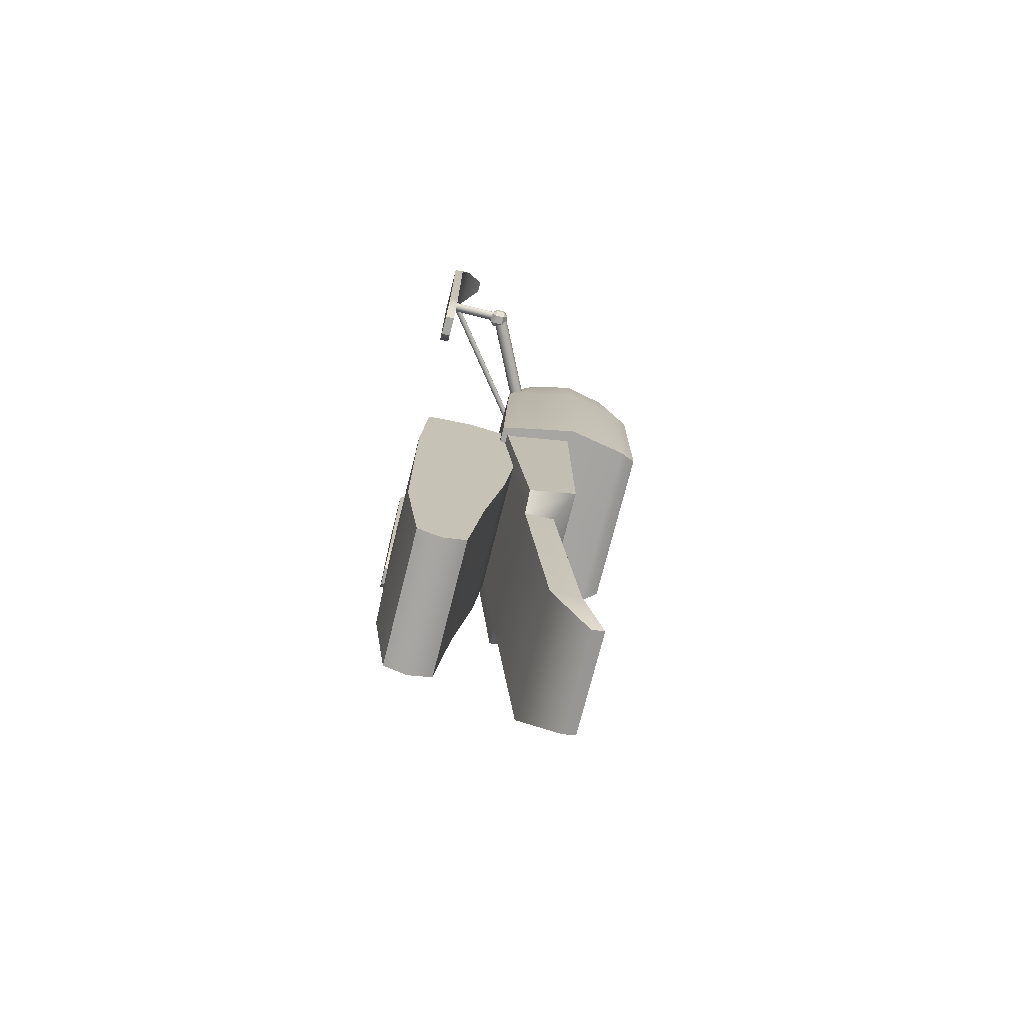
<metadata>
{"format":"obj","ext":"obj","renderer":"f3d","projection":"perspective","resolution":1024,"background":"white","views":[{"elev":-73.9,"azim":75.9,"up":"+Z"}]}
</metadata>
<code>
g default
v 0.7922 1.816 -1.73
v 0.7922 2.186 -1.696
v 0.628 3.035 -8.26
v 0.628 2.874 -8.323
v 0.7922 2.485 -4.939
v 0.7922 2.115 -4.974
v 1.119 2.666 -1.652
v 1.082 2.711 -4.557
v 1.055 2.115 -4.807
v 0.9855 1.816 -1.73
v 0.7922 2.377 -7.827
v 0.7922 2.748 -7.793
v 0 1.816 -1.73
v 0 2.115 -4.974
v 0 2.377 -7.827
v 0 2.874 -8.323
v 0 3.035 -8.26
v 0 2.748 -7.793
v -0 2.485 -4.939
v 0 2.711 -4.557
v 0 2.666 -1.652
v 0 2.186 -1.696
v -0.7922 1.816 -1.73
v -0.7922 2.186 -1.696
v -0.628 3.035 -8.26
v -0.628 2.874 -8.323
v -0.7922 2.485 -4.939
v -0.7922 2.115 -4.974
v -1.119 2.666 -1.652
v -1.082 2.711 -4.557
v -1.055 2.115 -4.807
v -0.9855 1.816 -1.73
v -0.7922 2.377 -7.827
v -0.7922 2.748 -7.793
v 0.894 2.102 1.891
v 0.8666 3.526 1.847
v 1.025 3.668 -1.789
v 1.057 1.755 -1.861
v 1.025 3.668 0.4608
v 1.057 1.837 0.4601
v 0.6972 2.504 2.826
v 0.6759 3.291 2.754
v 0.8389 2.897 3.071
v 1.076 2.815 1.936
v 1.272 2.754 0.4594
v 1.272 2.712 -1.936
v -0 2.102 1.936
v -0 1.828 0.4594
v 0 1.755 -1.861
v -0 2.712 -1.936
v -0 3.668 -1.789
v 0 3.681 0.4594
v 0 3.529 1.936
v -0 3.291 2.754
v -0 2.897 3.071
v 0 2.504 2.826
v -0 3.451 -1.936
v 1.134 3.451 -1.936
v 1.134 3.461 0.4594
v 0.9588 3.36 1.936
v 0.7478 3.188 2.941
v -0 3.188 2.941
v -0 2.6 2.938
v 0.7459 2.6 2.938
v 0.9564 2.259 1.936
v 1.131 2.033 0.4594
v 1.131 1.957 -1.936
v -0 1.957 -1.936
v -0.894 2.102 1.891
v -0.8666 3.526 1.847
v -1.025 3.668 -1.789
v -1.057 1.755 -1.861
v -1.025 3.668 0.4608
v -1.057 1.837 0.4601
v -0.6972 2.504 2.826
v -0.6759 3.291 2.754
v -0.8389 2.897 3.071
v -1.076 2.815 1.936
v -1.272 2.754 0.4594
v -1.272 2.712 -1.936
v -1.134 3.451 -1.936
v -1.134 3.461 0.4594
v -0.9588 3.36 1.936
v -0.7478 3.188 2.941
v -0.7459 2.6 2.938
v -0.9564 2.259 1.936
v -1.131 2.033 0.4594
v -1.131 1.957 -1.936
v 1.997 1.302 1.074
v 1.997 1.361 1.133
v 1.938 1.361 1.074
v 2.174 1.361 1.074
v 2.115 1.361 1.133
v 2.115 1.302 1.074
v 1.938 1.479 1.074
v 1.997 1.479 1.133
v 1.997 1.538 1.074
v 2.115 1.538 1.074
v 2.115 1.479 1.133
v 2.174 1.479 1.074
v 1.938 1.479 0.9555
v 1.997 1.538 0.9555
v 1.997 1.479 0.8964
v 2.115 1.479 0.8964
v 2.115 1.538 0.9555
v 2.174 1.479 0.9555
v 1.938 1.361 0.9555
v 1.997 1.361 0.8964
v 1.997 1.302 0.9555
v 2.115 1.302 0.9555
v 2.115 1.361 0.8964
v 2.174 1.361 0.9555
v -1.997 1.302 1.074
v -1.997 1.361 1.133
v -1.938 1.361 1.074
v -2.174 1.361 1.074
v -2.115 1.361 1.133
v -2.115 1.302 1.074
v -1.938 1.479 1.074
v -1.997 1.479 1.133
v -1.997 1.538 1.074
v -2.115 1.538 1.074
v -2.115 1.479 1.133
v -2.174 1.479 1.074
v -1.938 1.479 0.9555
v -1.997 1.538 0.9555
v -1.997 1.479 0.8964
v -2.115 1.479 0.8964
v -2.115 1.538 0.9555
v -2.174 1.479 0.9555
v -1.938 1.361 0.9555
v -1.997 1.361 0.8964
v -1.997 1.302 0.9555
v -2.115 1.302 0.9555
v -2.115 1.361 0.8964
v -2.174 1.361 0.9555
v 2.108 1.515 0.974
v 2.102 1.503 0.9483
v 2.093 1.485 0.9278
v 2.082 1.461 0.9147
v 2.069 1.436 0.9102
v 2.057 1.41 0.9147
v 2.046 1.387 0.9278
v 2.037 1.369 0.9483
v 2.031 1.357 0.974
v 2.029 1.353 1.003
v 2.031 1.357 1.031
v 2.037 1.369 1.057
v 2.046 1.387 1.077
v 2.057 1.41 1.09
v 2.069 1.436 1.095
v 2.082 1.461 1.09
v 2.093 1.485 1.077
v 2.102 1.503 1.057
v 2.108 1.515 1.031
v 2.11 1.519 1.003
v 0.7564 2.175 0.974
v 0.7507 2.163 0.9483
v 0.7417 2.145 0.9278
v 0.7304 2.122 0.9147
v 0.7179 2.096 0.9102
v 0.7053 2.07 0.9147
v 0.694 2.047 0.9278
v 0.685 2.029 0.9483
v 0.6793 2.017 0.974
v 0.6773 2.013 1.003
v 0.6793 2.017 1.031
v 0.685 2.029 1.057
v 0.694 2.047 1.077
v 0.7053 2.07 1.09
v 0.7179 2.096 1.095
v 0.7304 2.122 1.09
v 0.7417 2.145 1.077
v 0.7507 2.163 1.057
v 0.7564 2.175 1.031
v 0.7584 2.179 1.003
v 2.069 1.436 1.003
v 0.7179 2.096 1.003
v -2.108 1.515 0.974
v -2.102 1.503 0.9483
v -2.093 1.485 0.9278
v -2.082 1.461 0.9147
v -2.069 1.436 0.9102
v -2.057 1.41 0.9147
v -2.046 1.387 0.9278
v -2.037 1.369 0.9483
v -2.031 1.357 0.974
v -2.029 1.353 1.003
v -2.031 1.357 1.031
v -2.037 1.369 1.057
v -2.046 1.387 1.077
v -2.057 1.41 1.09
v -2.069 1.436 1.095
v -2.082 1.461 1.09
v -2.093 1.485 1.077
v -2.102 1.503 1.057
v -2.108 1.515 1.031
v -2.11 1.519 1.003
v -0.7564 2.175 0.974
v -0.7507 2.163 0.9483
v -0.7417 2.145 0.9278
v -0.7304 2.122 0.9147
v -0.7179 2.096 0.9102
v -0.7053 2.07 0.9147
v -0.694 2.047 0.9278
v -0.685 2.029 0.9483
v -0.6793 2.017 0.974
v -0.6773 2.013 1.003
v -0.6793 2.017 1.031
v -0.685 2.029 1.057
v -0.694 2.047 1.077
v -0.7053 2.07 1.09
v -0.7179 2.096 1.095
v -0.7304 2.122 1.09
v -0.7417 2.145 1.077
v -0.7507 2.163 1.057
v -0.7564 2.175 1.031
v -0.7584 2.179 1.003
v -2.069 1.436 1.003
v -0.7179 2.096 1.003
v 2.076 0.7955 1
v 2.072 0.791 0.9919
v 2.067 0.7841 0.985
v 2.06 0.7753 0.9807
v 2.053 0.7655 0.9791
v 2.045 0.7557 0.9807
v 2.038 0.7469 0.985
v 2.033 0.7399 0.9919
v 2.029 0.7355 1
v 2.028 0.7339 1.01
v 2.029 0.7355 1.02
v 2.033 0.7399 1.028
v 2.038 0.7469 1.035
v 2.045 0.7557 1.039
v 2.053 0.7655 1.041
v 2.06 0.7753 1.039
v 2.067 0.7841 1.035
v 2.072 0.791 1.028
v 2.076 0.7955 1.02
v 2.077 0.7971 1.01
v 0.4328 2.065 1
v 0.4293 2.061 0.9919
v 0.4239 2.054 0.985
v 0.4171 2.045 0.9807
v 0.4095 2.035 0.9791
v 0.402 2.026 0.9807
v 0.3952 2.017 0.985
v 0.3898 2.01 0.9919
v 0.3863 2.005 1
v 0.3851 2.004 1.01
v 0.3863 2.005 1.02
v 0.3898 2.01 1.028
v 0.3952 2.017 1.035
v 0.402 2.026 1.039
v 0.4095 2.035 1.041
v 0.4171 2.045 1.039
v 0.4239 2.054 1.035
v 0.4293 2.061 1.028
v 0.4328 2.065 1.02
v 0.434 2.067 1.01
v 2.053 0.7655 1.01
v 0.4095 2.035 1.01
v -2.076 0.7955 1
v -2.072 0.791 0.9919
v -2.067 0.7841 0.985
v -2.06 0.7753 0.9807
v -2.053 0.7655 0.9791
v -2.045 0.7557 0.9807
v -2.038 0.7469 0.985
v -2.033 0.7399 0.9919
v -2.029 0.7355 1
v -2.028 0.7339 1.01
v -2.029 0.7355 1.02
v -2.033 0.7399 1.028
v -2.038 0.7469 1.035
v -2.045 0.7557 1.039
v -2.053 0.7655 1.041
v -2.06 0.7753 1.039
v -2.067 0.7841 1.035
v -2.072 0.791 1.028
v -2.076 0.7955 1.02
v -2.077 0.7971 1.01
v -0.4328 2.065 1
v -0.4293 2.061 0.9919
v -0.4239 2.054 0.985
v -0.4171 2.045 0.9807
v -0.4095 2.035 0.9791
v -0.402 2.026 0.9807
v -0.3952 2.017 0.985
v -0.3898 2.01 0.9919
v -0.3863 2.005 1
v -0.3851 2.004 1.01
v -0.3863 2.005 1.02
v -0.3898 2.01 1.028
v -0.3952 2.017 1.035
v -0.402 2.026 1.039
v -0.4095 2.035 1.041
v -0.4171 2.045 1.039
v -0.4239 2.054 1.035
v -0.4293 2.061 1.028
v -0.4328 2.065 1.02
v -0.434 2.067 1.01
v -2.053 0.7655 1.01
v -0.4095 2.035 1.01
v 2.134 0.6748 0.9887
v 2.125 0.6748 0.9706
v 2.111 0.6748 0.9563
v 2.093 0.6748 0.947
v 2.073 0.6748 0.9439
v 2.053 0.6748 0.947
v 2.035 0.6748 0.9563
v 2.02 0.6748 0.9706
v 2.011 0.6748 0.9887
v 2.008 0.6748 1.009
v 2.011 0.6748 1.029
v 2.02 0.6748 1.047
v 2.035 0.6748 1.061
v 2.053 0.6748 1.07
v 2.073 0.6748 1.074
v 2.093 0.6748 1.07
v 2.111 0.6748 1.061
v 2.125 0.6748 1.047
v 2.134 0.6748 1.029
v 2.138 0.6748 1.009
v 2.134 1.482 0.9887
v 2.125 1.482 0.9706
v 2.111 1.482 0.9563
v 2.093 1.482 0.947
v 2.073 1.482 0.9439
v 2.053 1.482 0.947
v 2.035 1.482 0.9563
v 2.02 1.482 0.9706
v 2.011 1.482 0.9887
v 2.008 1.482 1.009
v 2.011 1.482 1.029
v 2.02 1.482 1.047
v 2.035 1.482 1.061
v 2.053 1.482 1.07
v 2.073 1.482 1.074
v 2.093 1.482 1.07
v 2.111 1.482 1.061
v 2.125 1.482 1.047
v 2.134 1.482 1.029
v 2.138 1.482 1.009
v 2.073 0.6748 1.009
v 2.073 1.482 1.009
v -2.134 0.6748 0.9887
v -2.125 0.6748 0.9706
v -2.111 0.6748 0.9563
v -2.093 0.6748 0.947
v -2.073 0.6748 0.9439
v -2.053 0.6748 0.947
v -2.035 0.6748 0.9563
v -2.02 0.6748 0.9706
v -2.011 0.6748 0.9887
v -2.008 0.6748 1.009
v -2.011 0.6748 1.029
v -2.02 0.6748 1.047
v -2.035 0.6748 1.061
v -2.053 0.6748 1.07
v -2.073 0.6748 1.074
v -2.093 0.6748 1.07
v -2.111 0.6748 1.061
v -2.125 0.6748 1.047
v -2.134 0.6748 1.029
v -2.138 0.6748 1.009
v -2.134 1.482 0.9887
v -2.125 1.482 0.9706
v -2.111 1.482 0.9563
v -2.093 1.482 0.947
v -2.073 1.482 0.9439
v -2.053 1.482 0.947
v -2.035 1.482 0.9563
v -2.02 1.482 0.9706
v -2.011 1.482 0.9887
v -2.008 1.482 1.009
v -2.011 1.482 1.029
v -2.02 1.482 1.047
v -2.035 1.482 1.061
v -2.053 1.482 1.07
v -2.073 1.482 1.074
v -2.093 1.482 1.07
v -2.111 1.482 1.061
v -2.125 1.482 1.047
v -2.134 1.482 1.029
v -2.138 1.482 1.009
v -2.073 0.6748 1.009
v -2.073 1.482 1.009
v 1.925 0.9539 3.867
v 2.075 0.9539 3.867
v 1.925 1.071 3.867
v 2.075 1.071 3.867
v 1.869 0.7295 -0.3243
v 2.131 0.7295 -0.3243
v 1.869 0.6122 -0.3243
v 2.131 0.6122 -0.3243
v 1.741 0.8451 3.46
v 2.259 0.8451 3.46
v 2.259 0.7278 3.46
v 1.741 0.7278 3.46
v 1.687 0.6122 3.034
v 2.313 0.6122 3.034
v 2.313 0.7295 3.034
v 1.687 0.7295 3.034
v 1.687 0.6122 0.2905
v 2.313 0.6122 0.2905
v 2.313 0.7295 0.2905
v 1.687 0.7295 0.2905
v 1.721 0.6122 -0.04092
v 2.279 0.6122 -0.04092
v 2.279 0.7295 -0.04092
v 1.721 0.7295 -0.04092
v -1.925 0.9539 3.867
v -2.075 0.9539 3.867
v -1.925 1.071 3.867
v -2.075 1.071 3.867
v -1.869 0.7295 -0.3243
v -2.131 0.7295 -0.3243
v -1.869 0.6122 -0.3243
v -2.131 0.6122 -0.3243
v -1.741 0.8451 3.46
v -2.259 0.8451 3.46
v -2.259 0.7278 3.46
v -1.741 0.7278 3.46
v -1.687 0.6122 3.034
v -2.313 0.6122 3.034
v -2.313 0.7295 3.034
v -1.687 0.7295 3.034
v -1.687 0.6122 0.2905
v -2.313 0.6122 0.2905
v -2.313 0.7295 0.2905
v -1.687 0.7295 0.2905
v -1.721 0.6122 -0.04092
v -2.279 0.6122 -0.04092
v -2.279 0.7295 -0.04092
v -1.721 0.7295 -0.04092
v 0.8648 0.7056 -1.417
v 0.8648 1.882 -1.417
v 0.8648 1.403 -6.93
v 0.8648 0.8062 -6.93
v 0.8648 1.824 -4.173
v 0.8648 0.6259 -4.173
v 0.8648 0.6259 -5.552
v 0.8648 1.583 -5.552
v 0.8648 1.987 -2.795
v 0.8648 0.6259 -2.795
v 0.8648 1.294 -1.294
v 0.8648 1.307 -2.795
v 0.8648 1.225 -4.173
v 0.8648 1.105 -5.552
v 0.8648 1.105 -7.052
v -0 0.7056 -1.417
v -0 0.6259 -2.795
v 0 0.6259 -4.173
v 0 0.6259 -5.552
v -0 0.8062 -6.93
v -0 1.105 -7.052
v 0 1.403 -6.93
v -0 1.583 -5.552
v -0 1.824 -4.173
v 0 1.987 -2.795
v 0 1.882 -1.417
v 0 1.294 -1.294
v -0.8648 0.7056 -1.417
v -0.8648 1.882 -1.417
v -0.8648 1.403 -6.93
v -0.8648 0.8062 -6.93
v -0.8648 1.824 -4.173
v -0.8648 0.6259 -4.173
v -0.8648 0.6259 -5.552
v -0.8648 1.583 -5.552
v -0.8648 1.987 -2.795
v -0.8648 0.6259 -2.795
v -0.8648 1.294 -1.294
v -0.8648 1.307 -2.795
v -0.8648 1.225 -4.173
v -0.8648 1.105 -5.552
v -0.8648 1.105 -7.052
g pCube20
f 22 13 1 2
f 18 19 5 12
f 16 17 3 4
f 14 15 11 6
f 5 6 11 12
f 20 21 7 8
f 10 9 8 7
f 13 14 6 1
f 21 22 2 7
f 5 19 20 8
f 1 6 9 10
f 6 5 8 9
f 2 1 10 7
f 15 16 4 11
f 12 11 4 3
f 17 18 12 3
f 22 24 23 13
f 18 34 27 19
f 16 26 25 17
f 14 28 33 15
f 27 34 33 28
f 20 30 29 21
f 32 29 30 31
f 13 23 28 14
f 21 29 24 22
f 27 30 20 19
f 23 32 31 28
f 28 31 30 27
f 24 29 32 23
f 15 33 26 16
f 34 25 26 33
f 17 25 34 18
f 61 62 55 43
f 51 52 39 37
f 50 57 58 46
f 48 49 38 40
f 58 59 45 46
f 52 53 36 39
f 44 45 59 60
f 47 48 40 35
f 56 47 35 41
f 43 44 60 61
f 36 53 54 42
f 55 63 64 43
f 64 65 44 43
f 65 66 45 44
f 46 45 66 67
f 67 68 50 46
f 58 57 51 37
f 39 59 58 37
f 60 59 39 36
f 61 60 36 42
f 54 62 61 42
f 64 63 56 41
f 35 65 64 41
f 35 40 66 65
f 67 66 40 38
f 49 68 67 38
f 84 77 55 62
f 51 71 73 52
f 50 80 81 57
f 48 74 72 49
f 81 80 79 82
f 52 73 70 53
f 78 83 82 79
f 47 69 74 48
f 56 75 69 47
f 77 84 83 78
f 70 76 54 53
f 55 77 85 63
f 85 77 78 86
f 86 78 79 87
f 80 88 87 79
f 88 80 50 68
f 81 71 51 57
f 73 71 81 82
f 83 70 73 82
f 84 76 70 83
f 54 76 84 62
f 85 75 56 63
f 69 75 85 86
f 69 86 87 74
f 88 72 74 87
f 49 72 88 68
f 89 91 107 109
f 90 89 94 93
f 91 90 96 95
f 92 94 110 112
f 93 92 100 99
f 95 97 102 101
f 97 96 99 98
f 98 100 106 105
f 101 103 108 107
f 103 102 105 104
f 104 106 112 111
f 109 108 111 110
f 90 93 99 96
f 97 98 105 102
f 103 104 111 108
f 109 110 94 89
f 92 112 106 100
f 107 91 95 101
f 89 90 91
f 92 93 94
f 95 96 97
f 98 99 100
f 101 102 103
f 104 105 106
f 107 108 109
f 110 111 112
f 113 133 131 115
f 114 117 118 113
f 115 119 120 114
f 116 136 134 118
f 117 123 124 116
f 119 125 126 121
f 121 122 123 120
f 122 129 130 124
f 125 131 132 127
f 127 128 129 126
f 128 135 136 130
f 133 134 135 132
f 114 120 123 117
f 121 126 129 122
f 127 132 135 128
f 133 113 118 134
f 116 124 130 136
f 131 125 119 115
f 113 115 114
f 116 118 117
f 119 121 120
f 122 124 123
f 125 127 126
f 128 130 129
f 131 133 132
f 134 136 135
f 137 138 158 157
f 138 139 159 158
f 139 140 160 159
f 140 141 161 160
f 141 142 162 161
f 142 143 163 162
f 143 144 164 163
f 144 145 165 164
f 145 146 166 165
f 146 147 167 166
f 147 148 168 167
f 148 149 169 168
f 149 150 170 169
f 150 151 171 170
f 151 152 172 171
f 152 153 173 172
f 153 154 174 173
f 154 155 175 174
f 155 156 176 175
f 156 137 157 176
f 138 137 177
f 139 138 177
f 140 139 177
f 141 140 177
f 142 141 177
f 143 142 177
f 144 143 177
f 145 144 177
f 146 145 177
f 147 146 177
f 148 147 177
f 149 148 177
f 150 149 177
f 151 150 177
f 152 151 177
f 153 152 177
f 154 153 177
f 155 154 177
f 156 155 177
f 137 156 177
f 157 158 178
f 158 159 178
f 159 160 178
f 160 161 178
f 161 162 178
f 162 163 178
f 163 164 178
f 164 165 178
f 165 166 178
f 166 167 178
f 167 168 178
f 168 169 178
f 169 170 178
f 170 171 178
f 171 172 178
f 172 173 178
f 173 174 178
f 174 175 178
f 175 176 178
f 176 157 178
f 179 199 200 180
f 180 200 201 181
f 181 201 202 182
f 182 202 203 183
f 183 203 204 184
f 184 204 205 185
f 185 205 206 186
f 186 206 207 187
f 187 207 208 188
f 188 208 209 189
f 189 209 210 190
f 190 210 211 191
f 191 211 212 192
f 192 212 213 193
f 193 213 214 194
f 194 214 215 195
f 195 215 216 196
f 196 216 217 197
f 197 217 218 198
f 198 218 199 179
f 180 219 179
f 181 219 180
f 182 219 181
f 183 219 182
f 184 219 183
f 185 219 184
f 186 219 185
f 187 219 186
f 188 219 187
f 189 219 188
f 190 219 189
f 191 219 190
f 192 219 191
f 193 219 192
f 194 219 193
f 195 219 194
f 196 219 195
f 197 219 196
f 198 219 197
f 179 219 198
f 199 220 200
f 200 220 201
f 201 220 202
f 202 220 203
f 203 220 204
f 204 220 205
f 205 220 206
f 206 220 207
f 207 220 208
f 208 220 209
f 209 220 210
f 210 220 211
f 211 220 212
f 212 220 213
f 213 220 214
f 214 220 215
f 215 220 216
f 216 220 217
f 217 220 218
f 218 220 199
f 221 222 242 241
f 222 223 243 242
f 223 224 244 243
f 224 225 245 244
f 225 226 246 245
f 226 227 247 246
f 227 228 248 247
f 228 229 249 248
f 229 230 250 249
f 230 231 251 250
f 231 232 252 251
f 232 233 253 252
f 233 234 254 253
f 234 235 255 254
f 235 236 256 255
f 236 237 257 256
f 237 238 258 257
f 238 239 259 258
f 239 240 260 259
f 240 221 241 260
f 222 221 261
f 223 222 261
f 224 223 261
f 225 224 261
f 226 225 261
f 227 226 261
f 228 227 261
f 229 228 261
f 230 229 261
f 231 230 261
f 232 231 261
f 233 232 261
f 234 233 261
f 235 234 261
f 236 235 261
f 237 236 261
f 238 237 261
f 239 238 261
f 240 239 261
f 221 240 261
f 241 242 262
f 242 243 262
f 243 244 262
f 244 245 262
f 245 246 262
f 246 247 262
f 247 248 262
f 248 249 262
f 249 250 262
f 250 251 262
f 251 252 262
f 252 253 262
f 253 254 262
f 254 255 262
f 255 256 262
f 256 257 262
f 257 258 262
f 258 259 262
f 259 260 262
f 260 241 262
f 263 283 284 264
f 264 284 285 265
f 265 285 286 266
f 266 286 287 267
f 267 287 288 268
f 268 288 289 269
f 269 289 290 270
f 270 290 291 271
f 271 291 292 272
f 272 292 293 273
f 273 293 294 274
f 274 294 295 275
f 275 295 296 276
f 276 296 297 277
f 277 297 298 278
f 278 298 299 279
f 279 299 300 280
f 280 300 301 281
f 281 301 302 282
f 282 302 283 263
f 264 303 263
f 265 303 264
f 266 303 265
f 267 303 266
f 268 303 267
f 269 303 268
f 270 303 269
f 271 303 270
f 272 303 271
f 273 303 272
f 274 303 273
f 275 303 274
f 276 303 275
f 277 303 276
f 278 303 277
f 279 303 278
f 280 303 279
f 281 303 280
f 282 303 281
f 263 303 282
f 283 304 284
f 284 304 285
f 285 304 286
f 286 304 287
f 287 304 288
f 288 304 289
f 289 304 290
f 290 304 291
f 291 304 292
f 292 304 293
f 293 304 294
f 294 304 295
f 295 304 296
f 296 304 297
f 297 304 298
f 298 304 299
f 299 304 300
f 300 304 301
f 301 304 302
f 302 304 283
f 305 306 326 325
f 306 307 327 326
f 307 308 328 327
f 308 309 329 328
f 309 310 330 329
f 310 311 331 330
f 311 312 332 331
f 312 313 333 332
f 313 314 334 333
f 314 315 335 334
f 315 316 336 335
f 316 317 337 336
f 317 318 338 337
f 318 319 339 338
f 319 320 340 339
f 320 321 341 340
f 321 322 342 341
f 322 323 343 342
f 323 324 344 343
f 324 305 325 344
f 306 305 345
f 307 306 345
f 308 307 345
f 309 308 345
f 310 309 345
f 311 310 345
f 312 311 345
f 313 312 345
f 314 313 345
f 315 314 345
f 316 315 345
f 317 316 345
f 318 317 345
f 319 318 345
f 320 319 345
f 321 320 345
f 322 321 345
f 323 322 345
f 324 323 345
f 305 324 345
f 325 326 346
f 326 327 346
f 327 328 346
f 328 329 346
f 329 330 346
f 330 331 346
f 331 332 346
f 332 333 346
f 333 334 346
f 334 335 346
f 335 336 346
f 336 337 346
f 337 338 346
f 338 339 346
f 339 340 346
f 340 341 346
f 341 342 346
f 342 343 346
f 343 344 346
f 344 325 346
f 347 367 368 348
f 348 368 369 349
f 349 369 370 350
f 350 370 371 351
f 351 371 372 352
f 352 372 373 353
f 353 373 374 354
f 354 374 375 355
f 355 375 376 356
f 356 376 377 357
f 357 377 378 358
f 358 378 379 359
f 359 379 380 360
f 360 380 381 361
f 361 381 382 362
f 362 382 383 363
f 363 383 384 364
f 364 384 385 365
f 365 385 386 366
f 366 386 367 347
f 348 387 347
f 349 387 348
f 350 387 349
f 351 387 350
f 352 387 351
f 353 387 352
f 354 387 353
f 355 387 354
f 356 387 355
f 357 387 356
f 358 387 357
f 359 387 358
f 360 387 359
f 361 387 360
f 362 387 361
f 363 387 362
f 364 387 363
f 365 387 364
f 366 387 365
f 347 387 366
f 367 388 368
f 368 388 369
f 369 388 370
f 370 388 371
f 371 388 372
f 372 388 373
f 373 388 374
f 374 388 375
f 375 388 376
f 376 388 377
f 377 388 378
f 378 388 379
f 379 388 380
f 380 388 381
f 381 388 382
f 382 388 383
f 383 388 384
f 384 388 385
f 385 388 386
f 386 388 367
f 389 390 392 391
f 397 398 403 404
f 393 394 396 395
f 401 402 399 400
f 398 399 402 403
f 404 401 400 397
f 391 392 398 397
f 390 399 398 392
f 400 399 390 389
f 397 400 389 391
f 405 406 402 401
f 403 402 406 407
f 404 403 407 408
f 408 405 401 404
f 409 410 406 405
f 407 406 410 411
f 408 407 411 412
f 412 409 405 408
f 395 396 410 409
f 411 410 396 394
f 412 411 394 393
f 395 409 412 393
f 413 415 416 414
f 421 428 427 422
f 417 419 420 418
f 425 424 423 426
f 422 427 426 423
f 428 421 424 425
f 415 421 422 416
f 414 416 422 423
f 424 413 414 423
f 421 415 413 424
f 429 425 426 430
f 427 431 430 426
f 428 432 431 427
f 432 428 425 429
f 433 429 430 434
f 431 435 434 430
f 432 436 435 431
f 436 432 429 433
f 419 433 434 420
f 435 418 420 434
f 436 417 418 435
f 419 417 436 433
f 462 463 447 438
f 459 460 441 444
f 457 458 439 451
f 454 455 443 442
f 441 449 450 444
f 460 461 445 441
f 445 448 449 441
f 453 454 442 446
f 455 456 440 443
f 444 450 451 439
f 458 459 444 439
f 461 462 438 445
f 447 448 445 438
f 452 453 446 437
f 463 452 437 447
f 437 446 448 447
f 449 448 446 442
f 450 449 442 443
f 451 450 443 440
f 456 457 451 440
f 462 465 474 463
f 459 471 468 460
f 457 478 466 458
f 454 469 470 455
f 468 471 477 476
f 460 468 472 461
f 472 468 476 475
f 453 473 469 454
f 455 470 467 456
f 471 466 478 477
f 458 466 471 459
f 461 472 465 462
f 474 465 472 475
f 452 464 473 453
f 463 474 464 452
f 464 474 475 473
f 476 469 473 475
f 477 470 469 476
f 478 467 470 477
f 456 467 478 457

</code>
